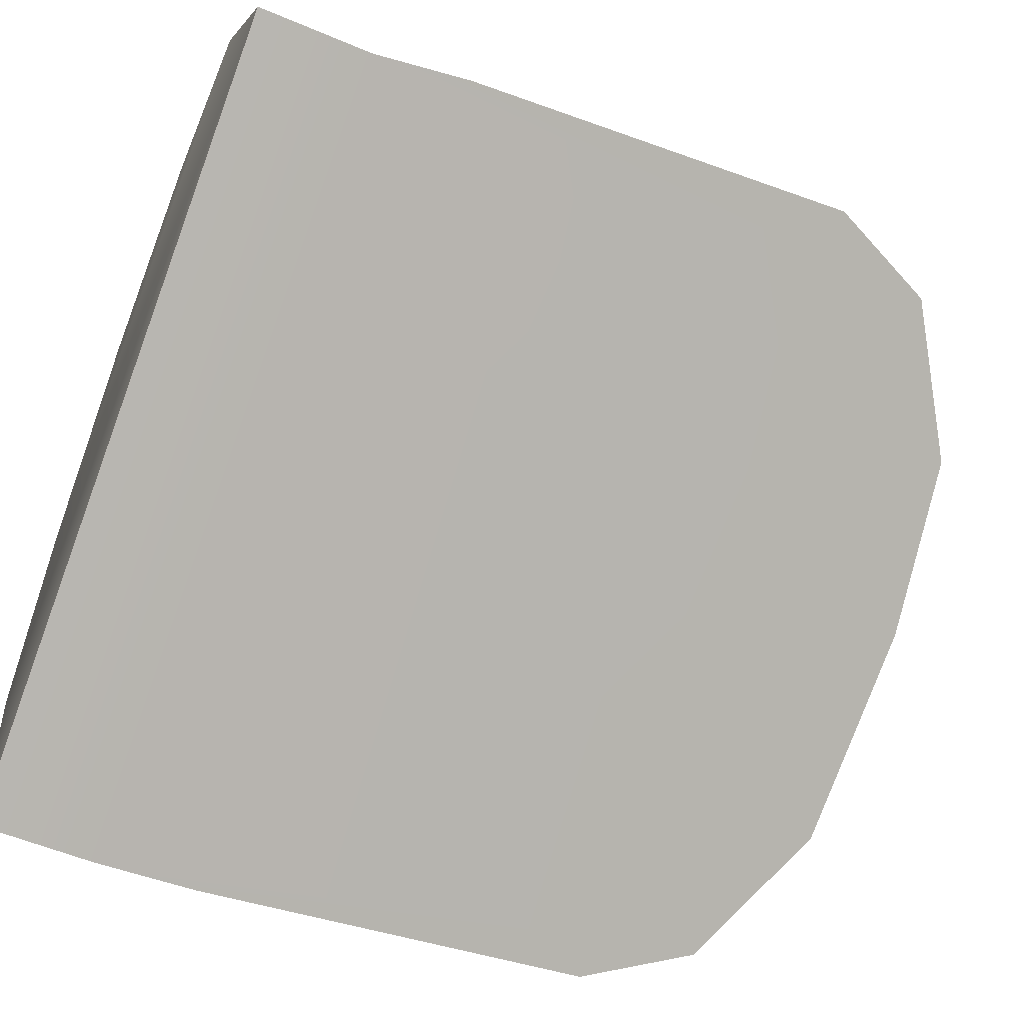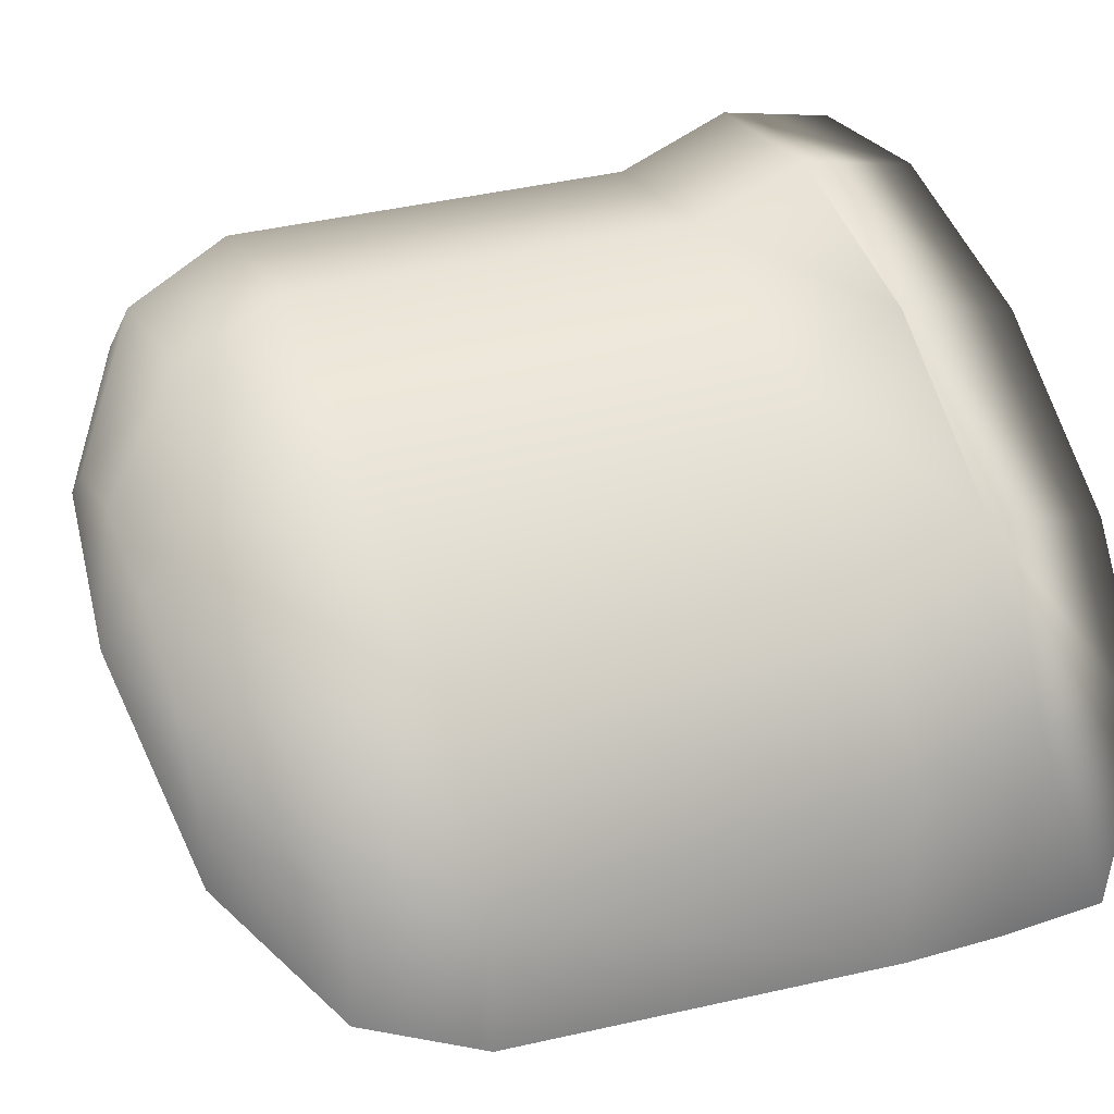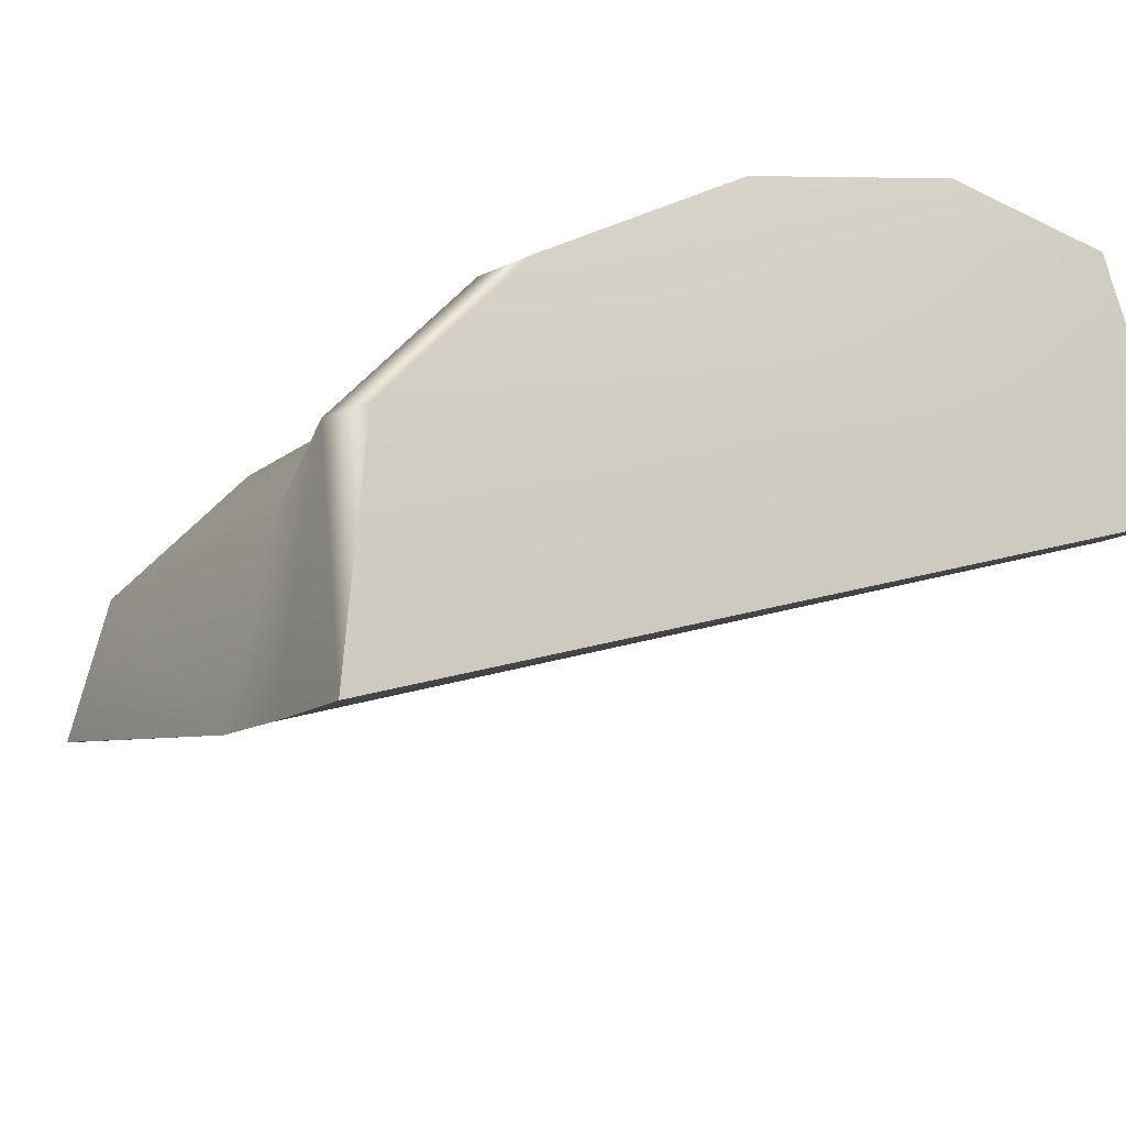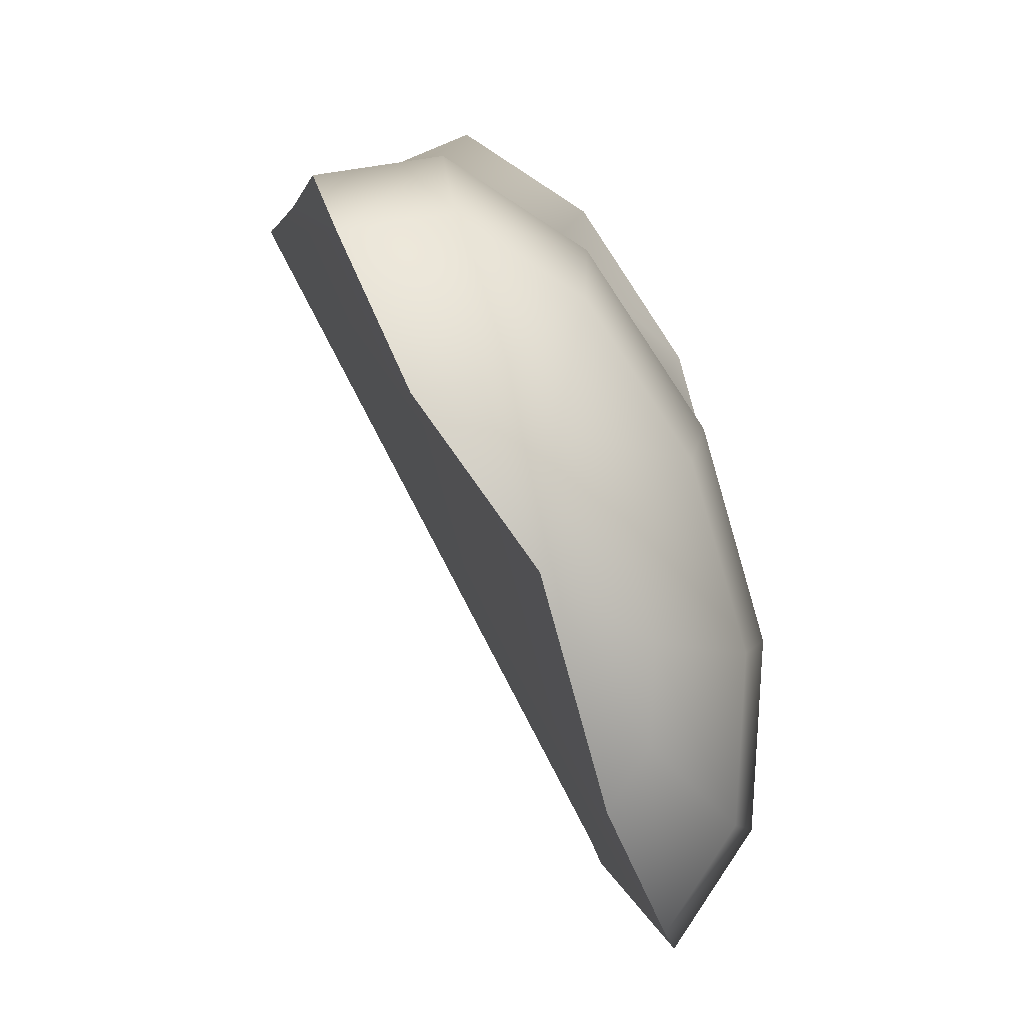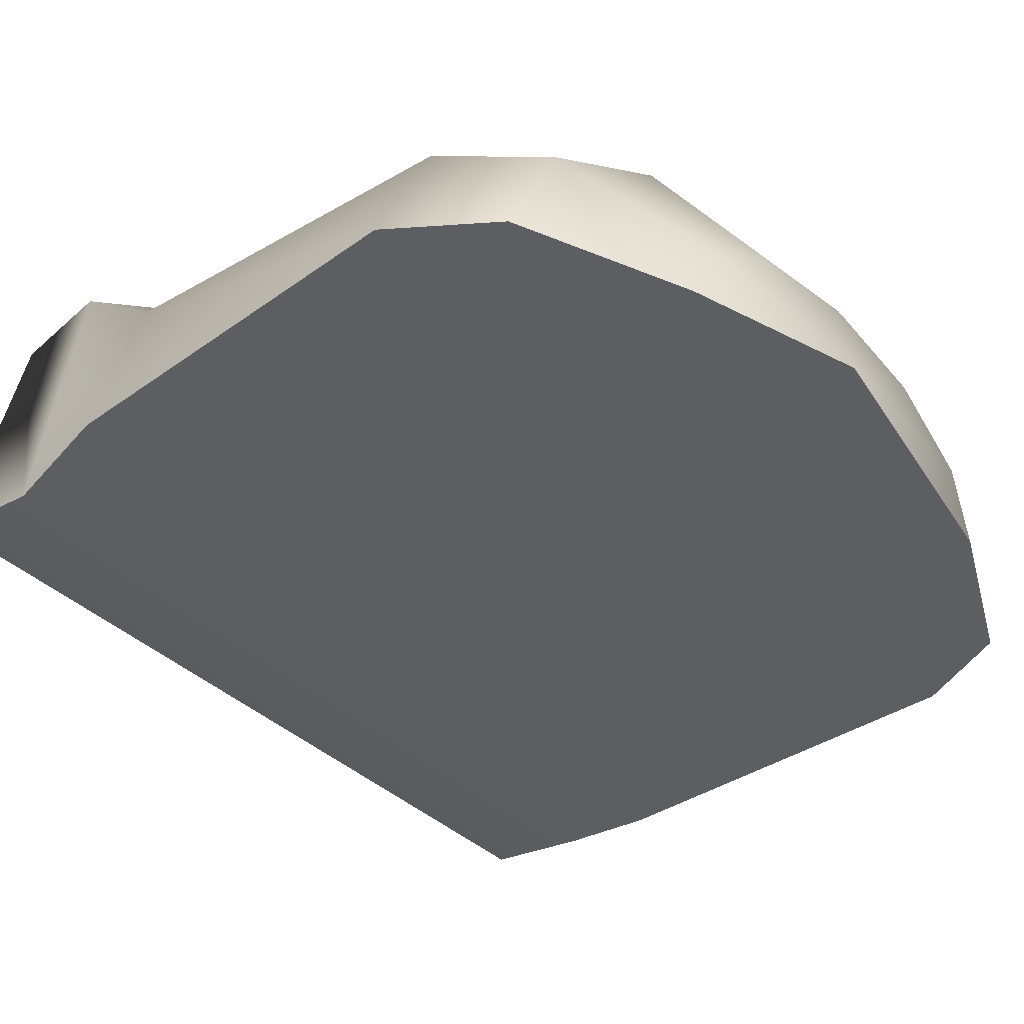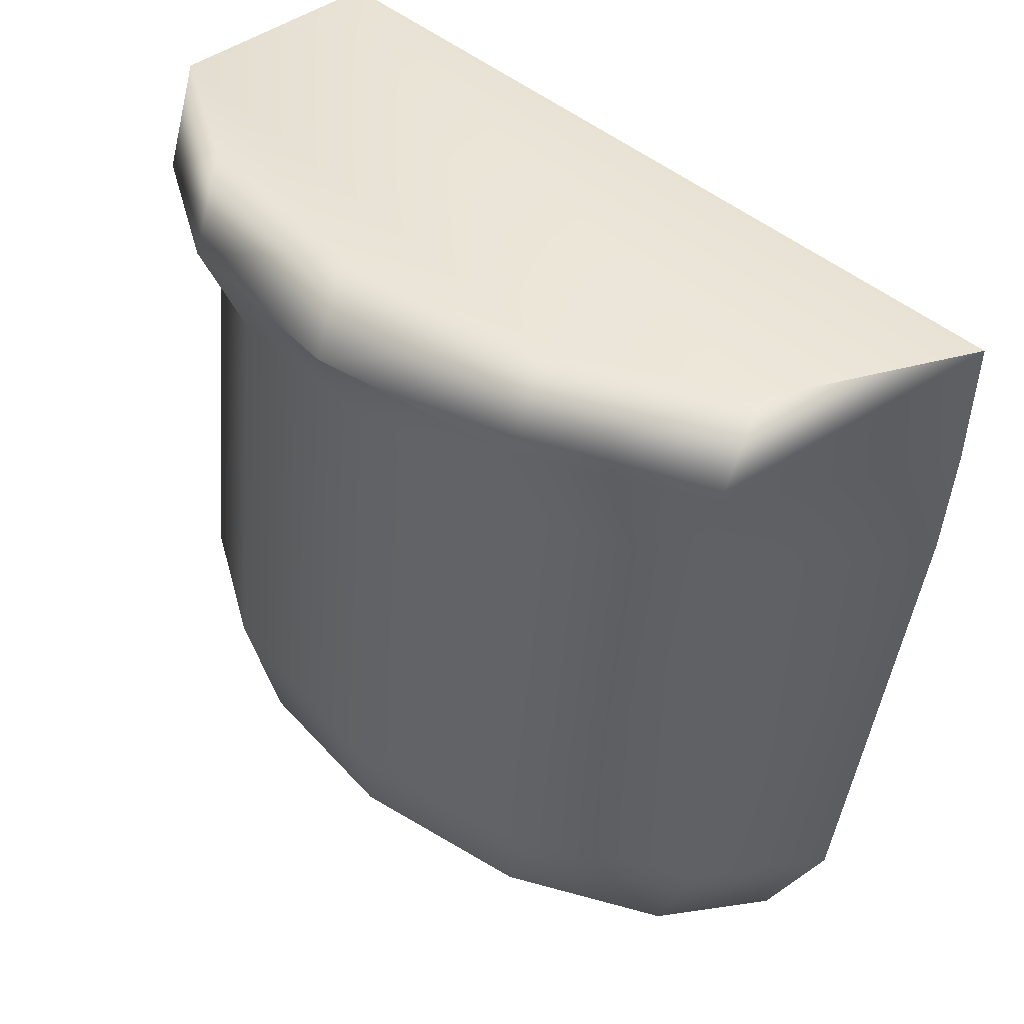
<metadata>
{"format":"obj","ext":"obj","renderer":"f3d","projection":"perspective","resolution":1024,"background":"white","views":[{"elev":-66.9,"azim":-112.1,"up":"+Z"},{"elev":40.7,"azim":65.9,"up":"+Z"},{"elev":-17.2,"azim":152.1,"up":"+Z"},{"elev":-78.9,"azim":-45.0,"up":"+Y"},{"elev":-17.4,"azim":-46.0,"up":"+Z"},{"elev":41.8,"azim":63.5,"up":"+Y"}]}
</metadata>
<code>
g Pocket
v 0.1751 -0.5269 0.08015
v 0.1853 -0.5059 0.07449
v 0.1853 -0.4261 0.05885
v 0.1853 -0.4261 0.05885
v 0.1853 -0.4059 0.05657
v 0.1751 -0.5269 0.08015
v 0.1853 -0.4059 0.05657
v 0.03303 -0.4016 0.1056
v 0.1751 -0.5269 0.08015
v 0.04323 -0.5226 0.1291
v 0.03303 -0.5009 0.131
v 0.04744 -0.4992 0.1502
v 0.05571 -0.5212 0.1457
v 0.0711 -0.5392 0.1201
v 0.07839 -0.4987 0.1568
v 0.07831 -0.5383 0.1297
v 0.1078 -0.5454 0.1145
v 0.08252 -0.5207 0.1514
v 0.1176 -0.4994 0.1488
v 0.09379 -0.538 0.133
v 0.1165 -0.5213 0.1445
v 0.1545 -0.5011 0.1285
v 0.1134 -0.5384 0.129
v 0.1485 -0.5228 0.1269
v 0.1793 -0.5035 0.1013
v 0.1319 -0.5393 0.1189
v 0.1699 -0.5249 0.1034
v 0.1853 -0.5059 0.07449
v 0.1751 -0.5269 0.08015
v 0.1443 -0.5405 0.1053
v 0.1473 -0.5416 0.09186
v 0.03303 -0.5009 0.131
v 0.03303 -0.4212 0.1154
v 0.04744 -0.4187 0.1432
v 0.04744 -0.4992 0.1502
v 0.07839 -0.4181 0.1497
v 0.07839 -0.4987 0.1568
v 0.1176 -0.4188 0.1418
v 0.1176 -0.4994 0.1488
v 0.1545 -0.4206 0.1215
v 0.1545 -0.5011 0.1285
v 0.1793 -0.423 0.09426
v 0.1793 -0.5035 0.1013
v 0.1853 -0.4261 0.05885
v 0.1853 -0.5059 0.07449
v 0.03303 -0.4212 0.1154
v 0.03303 -0.4016 0.1056
v 0.04899 -0.3976 0.1521
v 0.04744 -0.4187 0.1432
v 0.04744 -0.4187 0.1432
v 0.04899 -0.3976 0.1521
v 0.07994 -0.397 0.1587
v 0.07839 -0.4181 0.1497
v 0.07839 -0.4181 0.1497
v 0.07994 -0.397 0.1587
v 0.1191 -0.3977 0.1507
v 0.1176 -0.4188 0.1418
v 0.1176 -0.4188 0.1418
v 0.1191 -0.3977 0.1507
v 0.1561 -0.3995 0.1304
v 0.1545 -0.4206 0.1215
v 0.1545 -0.4206 0.1215
v 0.1561 -0.3995 0.1304
v 0.1809 -0.4018 0.1032
v 0.1793 -0.423 0.09426
v 0.1793 -0.423 0.09426
v 0.1809 -0.4018 0.1032
v 0.1853 -0.4059 0.05657
v 0.1853 -0.4261 0.05885
v 0.03303 -0.4016 0.1056
v 0.0324 -0.3791 0.1036
v 0.05071 -0.3753 0.1469
v 0.04899 -0.3976 0.1521
v 0.04899 -0.3976 0.1521
v 0.05071 -0.3753 0.1469
v 0.08166 -0.3747 0.1534
v 0.07994 -0.397 0.1587
v 0.07994 -0.397 0.1587
v 0.08166 -0.3747 0.1534
v 0.1209 -0.3754 0.1454
v 0.1191 -0.3977 0.1507
v 0.1191 -0.3977 0.1507
v 0.1209 -0.3754 0.1454
v 0.1578 -0.3772 0.1251
v 0.1561 -0.3995 0.1304
v 0.1561 -0.3995 0.1304
v 0.1578 -0.3772 0.1251
v 0.1826 -0.3796 0.09794
v 0.1809 -0.4018 0.1032
v 0.1809 -0.4018 0.1032
v 0.1826 -0.3796 0.09794
v 0.1847 -0.3834 0.05478
v 0.1853 -0.4059 0.05657
v 0.03303 -0.4016 0.1056
v 0.1853 -0.4059 0.05657
v 0.1847 -0.3834 0.05478
v 0.0324 -0.3791 0.1036
v 0.03303 -0.5009 0.131
v 0.04323 -0.5226 0.1291
v 0.03303 -0.4212 0.1154
v 0.03303 -0.4016 0.1056
v 0.0711 -0.5392 0.1201
v 0.1078 -0.5454 0.1145
v 0.1473 -0.5416 0.09186
v 0.1751 -0.5269 0.08015
v 0.0324 -0.3791 0.1036
v 0.1847 -0.3834 0.05478
v 0.1826 -0.3796 0.09794
v 0.1578 -0.3772 0.1251
v 0.05071 -0.3753 0.1469
v 0.1209 -0.3754 0.1454
v 0.08166 -0.3747 0.1534
g Pocket_0
f 3 2 1
f 6 5 4
f 9 8 7
f 12 11 10
f 13 12 10
f 13 10 14
f 15 12 13
f 16 13 14
f 14 17 16
f 18 15 13
f 18 13 16
f 19 15 18
f 20 18 16
f 16 17 20
f 21 19 18
f 21 18 20
f 22 19 21
f 23 21 20
f 20 17 23
f 24 22 21
f 24 21 23
f 25 22 24
f 23 17 26
f 26 24 23
f 27 25 24
f 27 24 26
f 28 25 27
f 29 28 27
f 26 17 30
f 30 27 26
f 29 27 30
f 30 17 31
f 31 29 30
f 34 33 32
f 35 34 32
f 36 34 35
f 37 36 35
f 38 36 37
f 39 38 37
f 40 38 39
f 41 40 39
f 42 40 41
f 43 42 41
f 44 42 43
f 45 44 43
f 48 47 46
f 49 48 46
f 52 51 50
f 53 52 50
f 56 55 54
f 57 56 54
f 60 59 58
f 61 60 58
f 64 63 62
f 65 64 62
f 68 67 66
f 69 68 66
f 72 71 70
f 73 72 70
f 76 75 74
f 77 76 74
f 80 79 78
f 81 80 78
f 84 83 82
f 85 84 82
f 88 87 86
f 89 88 86
f 92 91 90
f 93 92 90
f 96 95 94
f 97 96 94
f 100 99 98
f 99 100 101
f 102 99 101
f 103 102 101
f 104 103 101
f 105 104 101
f 108 107 106
f 106 109 108
f 106 110 109
f 110 111 109
f 110 112 111

</code>
